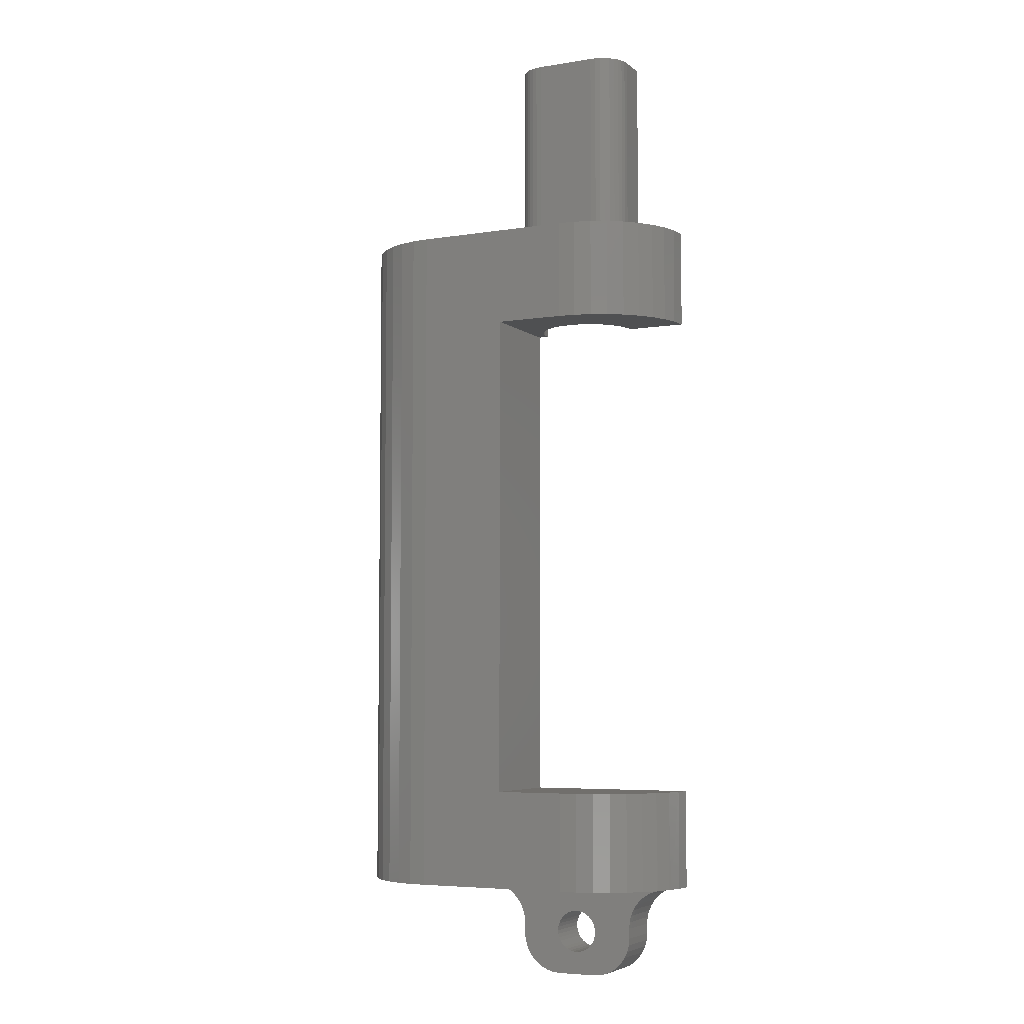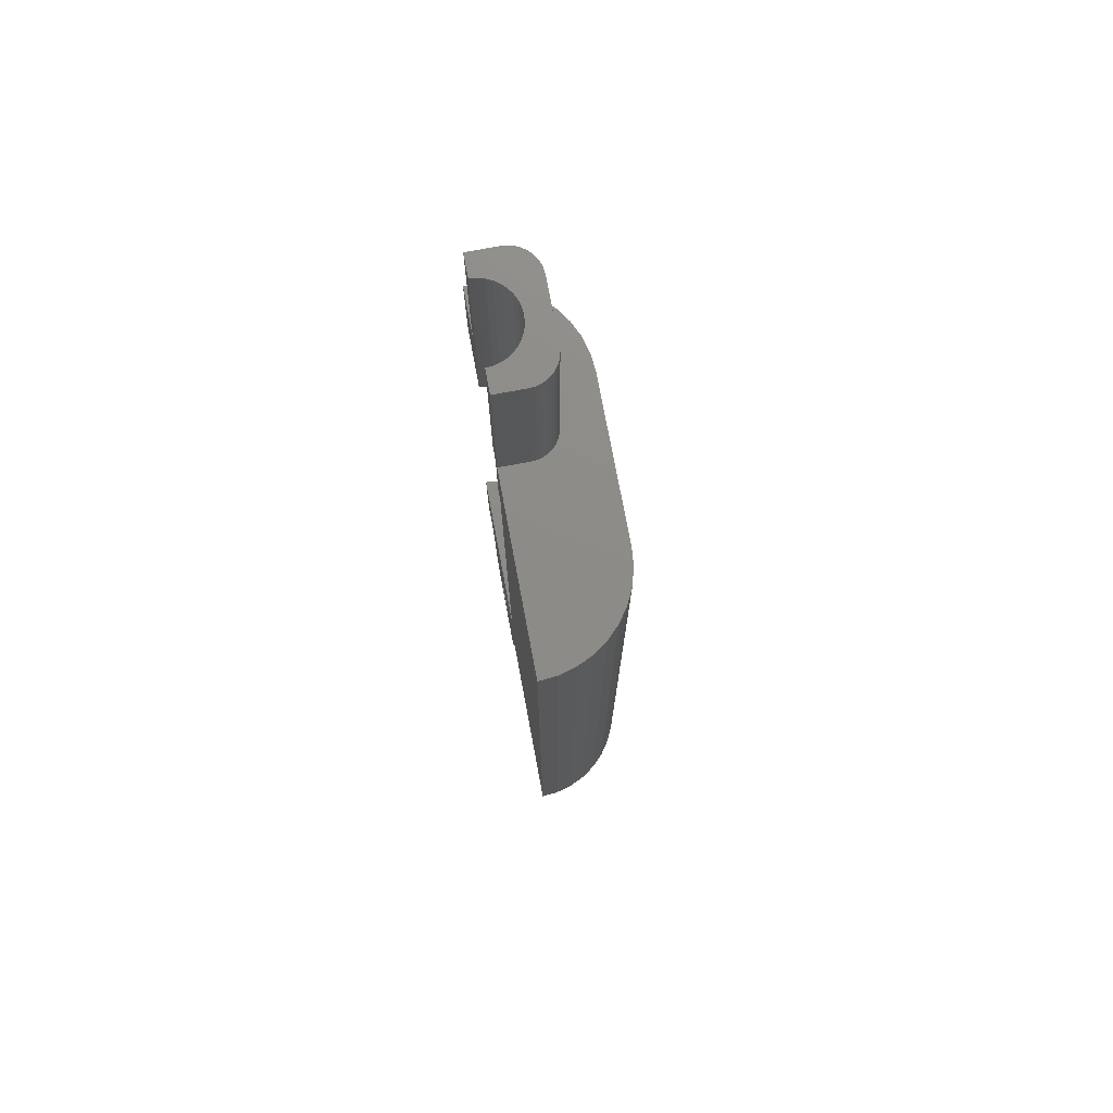
<metadata>
{"format":"stl","ext":"stl","renderer":"f3d","projection":"perspective","resolution":1024,"background":"white","views":[{"elev":-5.5,"azim":26.3,"up":"+Z"},{"elev":75.4,"azim":-100.6,"up":"+Z"}]}
</metadata>
<code>
# stl→obj: 371 verts, 742 faces
v 0.00658 0.0006031 0.009
v 0.005 0.00134 0.009
v 0.0155 0.01 0.009
v 0.0155 0.005115 0.009
v 0.01 0 0.009
v 0.008264 0.0001519 0.009
v 0.003572 0.00234 0.009
v 0.00234 0.003572 0.009
v 0.00134 0.005 0.009
v 0.0006031 0.00658 0.009
v 0.0001519 0.008264 0.009
v 0 0.01 0.009
v 0.03473 0.005115 0.009
v 0.03466 0.005 0.009
v 0.03366 0.003572 0.009
v 0.03243 0.00234 0.009
v 0.031 0.00134 0.009
v 0.02942 0.0006031 0.009
v 0.02774 0.0001519 0.009
v 0.026 0 0.009
v 0.0355 0.006878 0.009
v 0.0355 0.01 0.009
v 0.03585 0.008264 0.009
v 0.036 0.01 0.009
v 0.02125 0.01 0.078
v 0.02125 0.01 0.0979
v 0.02131 0.009349 0.078
v 0.02131 0.009349 0.0979
v 0.02148 0.008717 0.078
v 0.02148 0.008717 0.0979
v 0.02175 0.008125 0.078
v 0.02175 0.008125 0.0979
v 0.02213 0.00759 0.078
v 0.02213 0.00759 0.0979
v 0.02259 0.007127 0.078
v 0.02259 0.007127 0.0979
v 0.02312 0.006752 0.078
v 0.02312 0.006752 0.0979
v 0.02372 0.006476 0.078
v 0.02372 0.006476 0.0979
v 0.02435 0.006307 0.078
v 0.02435 0.006307 0.0979
v 0.025 0.00625 0.078
v 0.025 0.00625 0.0979
v 0.02565 0.006307 0.078
v 0.02565 0.006307 0.0979
v 0.02628 0.006476 0.078
v 0.02628 0.006476 0.0979
v 0.02687 0.006752 0.078
v 0.02687 0.006752 0.0979
v 0.02741 0.007127 0.078
v 0.02741 0.007127 0.0979
v 0.02787 0.00759 0.078
v 0.02787 0.00759 0.0979
v 0.02825 0.008125 0.078
v 0.02825 0.008125 0.0979
v 0.02852 0.008717 0.078
v 0.02852 0.008717 0.0979
v 0.02869 0.009349 0.078
v 0.02869 0.009349 0.0979
v 0.02875 0.01 0.078
v 0.02875 0.01 0.0979
v 0.01 0 0.079
v 0.0205 0.004402 0.079
v 0.02007 0.004702 0.079
v 0.026 0 0.079
v 0.02148 0.004046 0.079
v 0.02097 0.004181 0.079
v 0.019 0.007 0.079
v 0.0006031 0.00658 0.079
v 0.00134 0.005 0.079
v 0.02942 0.0006031 0.079
v 0.02852 0.004046 0.079
v 0.02774 0.0001519 0.079
v 0.028 0.004 0.079
v 0.022 0.004 0.079
v 0.01905 0.006479 0.079
v 0.0001519 0.008264 0.079
v 0.019 0.01 0.079
v 0 0.01 0.079
v 0.036 0.01 0.079
v 0.031 0.01 0.079
v 0.03585 0.008264 0.079
v 0.031 0.007 0.079
v 0.0354 0.00658 0.079
v 0.03095 0.006479 0.079
v 0.03466 0.005 0.079
v 0.03082 0.005974 0.079
v 0.03366 0.003572 0.079
v 0.0306 0.0055 0.079
v 0.03243 0.00234 0.079
v 0.0303 0.005072 0.079
v 0.02993 0.004702 0.079
v 0.031 0.00134 0.079
v 0.0295 0.004402 0.079
v 0.02903 0.004181 0.079
v 0.005 0.00134 0.079
v 0.01918 0.005974 0.079
v 0.003572 0.00234 0.079
v 0.00234 0.003572 0.079
v 0.0197 0.005072 0.079
v 0.0194 0.0055 0.079
v 0.008264 0.0001519 0.079
v 0.00658 0.0006031 0.079
v 0.02117 0.006786 0.069
v 0.02179 0.00617 0.069
v 0.019 0 0.069
v 0.019 0.01 0.069
v 0.02 0.01 0.069
v 0.02008 0.009132 0.069
v 0.02067 0.0075 0.069
v 0.0203 0.00829 0.069
v 0.02413 0.005076 0.069
v 0.026 0 0.069
v 0.02329 0.005302 0.069
v 0.0225 0.00567 0.069
v 0.03 0.01 0.069
v 0.036 0.01 0.069
v 0.02992 0.009132 0.069
v 0.03585 0.008264 0.069
v 0.0297 0.00829 0.069
v 0.0354 0.00658 0.069
v 0.02933 0.0075 0.069
v 0.03466 0.005 0.069
v 0.02883 0.006786 0.069
v 0.03366 0.003572 0.069
v 0.02821 0.00617 0.069
v 0.03243 0.00234 0.069
v 0.0275 0.00567 0.069
v 0.025 0.005 0.069
v 0.02587 0.005076 0.069
v 0.02774 0.0001519 0.069
v 0.02671 0.005302 0.069
v 0.02942 0.0006031 0.069
v 0.031 0.00134 0.069
v 0.019 0.01 0.019
v 0.019 0 0.019
v 0.03585 0.008264 0.019
v 0.036 0.01 0.019
v 0.026 0 0.019
v 0.02774 0.0001519 0.019
v 0.02942 0.0006031 0.019
v 0.031 0.00134 0.019
v 0.03243 0.00234 0.019
v 0.03366 0.003572 0.019
v 0.03466 0.005 0.019
v 0.0354 0.00658 0.019
v 0.031 0.007 0.0979
v 0.031 0.01 0.0979
v 0.019 0.007 0.0979
v 0.019 0.01 0.0979
v 0.0303 0.005072 0.0979
v 0.0306 0.0055 0.0979
v 0.03082 0.005974 0.0979
v 0.03095 0.006479 0.0979
v 0.028 0.004 0.0979
v 0.02852 0.004046 0.0979
v 0.02903 0.004181 0.0979
v 0.0295 0.004402 0.0979
v 0.02993 0.004702 0.0979
v 0.022 0.004 0.0979
v 0.02148 0.004046 0.0979
v 0.02097 0.004181 0.0979
v 0.0194 0.0055 0.0979
v 0.01918 0.005974 0.0979
v 0.01905 0.006479 0.0979
v 0.0197 0.005072 0.0979
v 0.02007 0.004702 0.0979
v 0.0205 0.004402 0.0979
v 0.03 0.01 0.078
v 0.02992 0.009132 0.078
v 0.0297 0.00829 0.078
v 0.02933 0.0075 0.078
v 0.02883 0.006786 0.078
v 0.02821 0.00617 0.078
v 0.0275 0.00567 0.078
v 0.02671 0.005302 0.078
v 0.02587 0.005076 0.078
v 0.025 0.005 0.078
v 0.02413 0.005076 0.078
v 0.02329 0.005302 0.078
v 0.0225 0.00567 0.078
v 0.02179 0.00617 0.078
v 0.02117 0.006786 0.078
v 0.02067 0.0075 0.078
v 0.0203 0.00829 0.078
v 0.02008 0.009132 0.078
v 0.02 0.01 0.078
v 0.0315 0.005787 0.005019
v 0.0315 0.005115 0.005059
v 0.0315 0.005115 0.004
v 0.0315 0.01 0.004
v 0.0315 0.01 0.005
v 0.0315 0.006878 0.005
v 0.0195 0.005115 0.004
v 0.0195 0.005115 0.005
v 0.0195 0.01 0.004
v 0.0195 0.01 0.005
v 0.0275 0.005115 0
v 0.0235 0.005115 0
v 0.0275 0.01 0
v 0.0235 0.01 0
v 0.0255 0.005115 0.006538
v 0.0255 0.01 0.006538
v 0.02587 0.005115 0.006506
v 0.02587 0.01 0.006506
v 0.02623 0.005115 0.00641
v 0.02623 0.01 0.00641
v 0.02656 0.005115 0.006253
v 0.02656 0.01 0.006253
v 0.02687 0.005115 0.006041
v 0.02687 0.01 0.006041
v 0.02713 0.005115 0.005779
v 0.02713 0.01 0.005779
v 0.02734 0.005115 0.005476
v 0.02734 0.01 0.005476
v 0.0275 0.005115 0.00514
v 0.0275 0.01 0.00514
v 0.02759 0.005115 0.004782
v 0.02759 0.01 0.004782
v 0.02763 0.005115 0.004413
v 0.02763 0.01 0.004413
v 0.02759 0.005115 0.004044
v 0.02759 0.01 0.004044
v 0.0275 0.005115 0.003686
v 0.0275 0.01 0.003686
v 0.02734 0.005115 0.003351
v 0.02734 0.01 0.003351
v 0.02713 0.005115 0.003047
v 0.02713 0.01 0.003047
v 0.02687 0.005115 0.002785
v 0.02687 0.01 0.002785
v 0.02656 0.005115 0.002573
v 0.02656 0.01 0.002573
v 0.02623 0.005115 0.002416
v 0.02623 0.01 0.002416
v 0.02587 0.005115 0.00232
v 0.02587 0.01 0.00232
v 0.0255 0.005115 0.002288
v 0.0255 0.01 0.002288
v 0.02513 0.005115 0.00232
v 0.02513 0.01 0.00232
v 0.02477 0.005115 0.002416
v 0.02477 0.01 0.002416
v 0.02444 0.005115 0.002573
v 0.02444 0.01 0.002573
v 0.02413 0.005115 0.002785
v 0.02413 0.01 0.002785
v 0.02387 0.005115 0.003047
v 0.02387 0.01 0.003047
v 0.02366 0.005115 0.003351
v 0.02366 0.01 0.003351
v 0.0235 0.005115 0.003686
v 0.0235 0.01 0.003686
v 0.02341 0.005115 0.004044
v 0.02341 0.01 0.004044
v 0.02337 0.005115 0.004413
v 0.02337 0.01 0.004413
v 0.02341 0.005115 0.004782
v 0.02341 0.01 0.004782
v 0.0235 0.005115 0.00514
v 0.0235 0.01 0.00514
v 0.02366 0.005115 0.005476
v 0.02366 0.01 0.005476
v 0.02387 0.005115 0.005779
v 0.02387 0.01 0.005779
v 0.02413 0.005115 0.006041
v 0.02413 0.01 0.006041
v 0.02444 0.005115 0.006253
v 0.02444 0.01 0.006253
v 0.02477 0.005115 0.00641
v 0.02477 0.01 0.00641
v 0.02513 0.005115 0.006506
v 0.02513 0.01 0.006506
v 0.01956 0.01 0.003305
v 0.01956 0.005115 0.003305
v 0.01974 0.01 0.002632
v 0.01974 0.005115 0.002632
v 0.02004 0.01 0.002
v 0.02004 0.005115 0.002
v 0.02044 0.01 0.001429
v 0.02044 0.005115 0.001429
v 0.02093 0.01 0.0009358
v 0.02093 0.005115 0.0009358
v 0.0215 0.01 0.0005359
v 0.0215 0.005115 0.0005359
v 0.02213 0.01 0.0002412
v 0.02213 0.005115 0.0002412
v 0.02281 0.01 6.077e-05
v 0.02281 0.005115 6.077e-05
v 0.01619 0.005115 0.008939
v 0.01619 0.01 0.008939
v 0.01687 0.005115 0.008759
v 0.01687 0.01 0.008759
v 0.0175 0.005115 0.008464
v 0.0175 0.01 0.008464
v 0.01807 0.005115 0.008064
v 0.01807 0.01 0.008064
v 0.01856 0.005115 0.007571
v 0.01856 0.01 0.007571
v 0.01896 0.005115 0.007
v 0.01896 0.01 0.007
v 0.01926 0.005115 0.006368
v 0.01926 0.01 0.006368
v 0.01944 0.005115 0.005695
v 0.01944 0.01 0.005695
v 0.03481 0.01 0.008939
v 0.03481 0.006878 0.008939
v 0.03413 0.01 0.008759
v 0.03413 0.006878 0.008759
v 0.0335 0.01 0.008464
v 0.0335 0.006878 0.008464
v 0.03293 0.01 0.008064
v 0.03293 0.006878 0.008064
v 0.03244 0.01 0.007571
v 0.03244 0.006878 0.007571
v 0.03204 0.01 0.007
v 0.03204 0.006878 0.007
v 0.03174 0.01 0.006368
v 0.03174 0.006878 0.006368
v 0.03156 0.01 0.005695
v 0.03156 0.006878 0.005695
v 0.03144 0.005115 0.003305
v 0.03144 0.01 0.003305
v 0.03126 0.005115 0.002632
v 0.03126 0.01 0.002632
v 0.03096 0.005115 0.002
v 0.03096 0.01 0.002
v 0.03056 0.005115 0.001429
v 0.03056 0.01 0.001429
v 0.03007 0.005115 0.0009358
v 0.03007 0.01 0.0009358
v 0.0295 0.005115 0.0005359
v 0.0295 0.01 0.0005359
v 0.02887 0.005115 0.0002412
v 0.02887 0.01 0.0002412
v 0.02819 0.005115 6.077e-05
v 0.02819 0.01 6.077e-05
v 0.03441 0.005115 0.008924
v 0.03389 0.005115 0.008735
v 0.03415 0.005115 0.008829
v 0.03224 0.005115 0.007386
v 0.03238 0.005115 0.007574
v 0.0336 0.005115 0.008583
v 0.03339 0.005115 0.008473
v 0.03154 0.005115 0.00562
v 0.03155 0.005115 0.005685
v 0.03166 0.005115 0.006167
v 0.0317 0.005115 0.006294
v 0.03173 0.005115 0.006392
v 0.03193 0.005115 0.006867
v 0.03195 0.005115 0.006908
v 0.03264 0.005115 0.007857
v 0.03276 0.005115 0.007987
v 0.03302 0.005115 0.008198
v 0.0331 0.005115 0.008259
v 0.03319 0.005115 0.008341
v 0.03476 0.0052 0.009
v 0.03511 0.005959 0.009
v 0.0354 0.00658 0.009
v 0.03449 0.005942 0.008888
v 0.03155 0.005813 0.005674
v 0.03171 0.005839 0.006311
v 0.03198 0.005863 0.006913
v 0.03234 0.005885 0.007464
v 0.03278 0.005904 0.007949
v 0.0331 0.005124 0.00826
v 0.03361 0.005155 0.008595
v 0.03418 0.005181 0.008842
v 0.03387 0.005933 0.008671
v 0.0333 0.00592 0.008355
f 1 2 3
f 4 5 3
f 3 5 6
f 3 6 1
f 2 7 3
f 3 7 8
f 3 8 9
f 9 10 3
f 3 10 11
f 3 11 12
f 13 14 4
f 4 14 15
f 15 16 4
f 4 16 17
f 4 17 18
f 18 19 4
f 4 19 20
f 4 20 5
f 21 22 23
f 23 22 24
f 25 26 27
f 27 26 28
f 27 28 29
f 29 28 30
f 29 30 31
f 31 30 32
f 31 32 33
f 33 32 34
f 33 34 35
f 35 34 36
f 35 36 37
f 37 36 38
f 37 38 39
f 39 38 40
f 39 40 41
f 41 40 42
f 41 42 43
f 43 42 44
f 43 44 45
f 45 44 46
f 45 46 47
f 47 46 48
f 47 48 49
f 49 48 50
f 49 50 51
f 51 50 52
f 51 52 53
f 53 52 54
f 53 54 55
f 55 54 56
f 55 56 57
f 57 56 58
f 57 58 59
f 59 58 60
f 59 60 61
f 61 60 62
f 63 64 65
f 66 67 63
f 63 67 68
f 63 68 64
f 69 70 71
f 72 73 74
f 74 73 75
f 74 75 66
f 66 75 76
f 66 76 67
f 69 71 77
f 70 69 78
f 78 69 79
f 78 79 80
f 81 82 83
f 83 82 84
f 83 84 85
f 85 84 86
f 85 86 87
f 87 86 88
f 87 88 89
f 89 88 90
f 89 90 91
f 90 92 91
f 91 92 93
f 91 93 94
f 94 93 95
f 94 95 72
f 72 95 96
f 72 96 73
f 97 98 99
f 99 98 77
f 99 77 100
f 100 77 71
f 65 101 63
f 63 101 102
f 63 102 103
f 103 102 98
f 103 98 104
f 104 98 97
f 105 106 107
f 108 109 110
f 105 107 111
f 108 110 107
f 107 110 112
f 107 112 111
f 113 114 115
f 115 114 107
f 115 107 116
f 116 107 106
f 117 118 119
f 119 118 120
f 119 120 121
f 121 120 122
f 121 122 123
f 123 122 124
f 123 124 125
f 125 124 126
f 125 126 127
f 127 126 128
f 127 128 129
f 113 130 114
f 114 130 131
f 114 131 132
f 132 131 133
f 132 133 134
f 134 133 129
f 134 129 135
f 135 129 128
f 108 107 136
f 136 107 137
f 138 139 136
f 137 140 136
f 136 140 141
f 136 141 142
f 142 143 136
f 136 143 144
f 136 144 145
f 145 146 136
f 136 146 147
f 136 147 138
f 148 84 149
f 149 84 82
f 69 150 79
f 79 150 151
f 28 26 151
f 28 151 30
f 30 151 150
f 30 150 32
f 152 153 54
f 54 153 154
f 54 154 56
f 56 154 155
f 56 155 58
f 58 155 148
f 58 148 60
f 60 148 149
f 60 149 62
f 156 157 50
f 50 157 158
f 50 158 52
f 52 158 159
f 52 159 54
f 54 159 160
f 54 160 152
f 44 161 46
f 46 161 156
f 46 156 48
f 48 156 50
f 44 42 161
f 161 42 40
f 161 40 162
f 162 40 38
f 162 38 163
f 163 38 36
f 164 34 165
f 165 34 32
f 165 32 166
f 166 32 150
f 164 167 34
f 34 167 168
f 34 168 36
f 36 168 169
f 36 169 163
f 61 170 59
f 59 170 171
f 59 171 57
f 57 171 172
f 57 172 55
f 55 172 173
f 55 173 53
f 53 173 174
f 53 174 51
f 51 174 175
f 51 175 49
f 49 175 176
f 49 176 47
f 47 176 177
f 47 177 45
f 45 177 178
f 45 178 43
f 43 178 179
f 43 179 41
f 41 179 180
f 41 180 39
f 39 180 181
f 39 181 37
f 37 181 182
f 37 182 35
f 35 182 183
f 35 183 33
f 33 183 184
f 33 184 31
f 31 184 185
f 31 185 29
f 29 185 186
f 29 186 27
f 27 186 187
f 27 187 25
f 25 187 188
f 170 117 171
f 171 117 119
f 171 119 172
f 172 119 121
f 172 121 173
f 173 121 123
f 173 123 174
f 174 123 125
f 174 125 175
f 175 125 127
f 175 127 176
f 176 127 129
f 176 129 177
f 177 129 133
f 177 133 178
f 178 133 131
f 178 131 179
f 179 131 130
f 179 130 180
f 180 130 113
f 180 113 181
f 181 113 115
f 181 115 182
f 182 115 116
f 182 116 183
f 183 116 106
f 183 106 184
f 184 106 105
f 184 105 185
f 185 105 111
f 185 111 186
f 186 111 112
f 186 112 187
f 187 112 110
f 187 110 188
f 188 110 109
f 189 190 191
f 192 193 191
f 191 193 194
f 191 194 189
f 195 196 197
f 197 196 198
f 199 200 201
f 201 200 202
f 203 204 205
f 205 204 206
f 205 206 207
f 207 206 208
f 207 208 209
f 209 208 210
f 209 210 211
f 211 210 212
f 211 212 213
f 213 212 214
f 213 214 215
f 215 214 216
f 215 216 217
f 217 216 218
f 217 218 219
f 219 218 220
f 219 220 221
f 221 220 222
f 221 222 223
f 223 222 224
f 223 224 225
f 225 224 226
f 225 226 227
f 227 226 228
f 227 228 229
f 229 228 230
f 229 230 231
f 231 230 232
f 231 232 233
f 233 232 234
f 233 234 235
f 235 234 236
f 235 236 237
f 237 236 238
f 237 238 239
f 239 238 240
f 239 240 241
f 241 240 242
f 241 242 243
f 243 242 244
f 243 244 245
f 245 244 246
f 245 246 247
f 247 246 248
f 247 248 249
f 249 248 250
f 249 250 251
f 251 250 252
f 251 252 253
f 253 252 254
f 253 254 255
f 255 254 256
f 255 256 257
f 257 256 258
f 257 258 259
f 259 258 260
f 259 260 261
f 261 260 262
f 261 262 263
f 263 262 264
f 263 264 265
f 265 264 266
f 265 266 267
f 267 266 268
f 267 268 269
f 269 268 270
f 269 270 271
f 271 270 272
f 271 272 273
f 273 272 274
f 273 274 203
f 203 274 204
f 195 197 275
f 195 275 276
f 276 275 277
f 276 277 278
f 278 277 279
f 278 279 280
f 280 279 281
f 280 281 282
f 282 281 283
f 282 283 284
f 284 283 285
f 284 285 286
f 286 285 287
f 286 287 288
f 288 287 289
f 288 289 290
f 290 289 202
f 290 202 200
f 4 3 291
f 291 3 292
f 291 292 293
f 293 292 294
f 293 294 295
f 295 294 296
f 295 296 297
f 297 296 298
f 297 298 299
f 299 298 300
f 299 300 301
f 301 300 302
f 301 302 303
f 303 302 304
f 303 304 305
f 305 304 306
f 305 306 196
f 196 306 198
f 22 21 307
f 307 21 308
f 307 308 309
f 309 308 310
f 309 310 311
f 311 310 312
f 311 312 313
f 313 312 314
f 313 314 315
f 315 314 316
f 315 316 317
f 317 316 318
f 317 318 319
f 319 318 320
f 319 320 321
f 321 320 322
f 321 322 193
f 193 322 194
f 192 191 323
f 192 323 324
f 324 323 325
f 324 325 326
f 326 325 327
f 326 327 328
f 328 327 329
f 328 329 330
f 330 329 331
f 330 331 332
f 332 331 333
f 332 333 334
f 334 333 335
f 334 335 336
f 336 335 337
f 336 337 338
f 338 337 199
f 338 199 201
f 114 66 107
f 107 66 63
f 107 63 137
f 137 63 5
f 137 5 140
f 140 5 20
f 76 75 161
f 161 75 156
f 239 200 237
f 237 200 199
f 237 199 235
f 235 199 233
f 233 199 337
f 233 337 231
f 299 301 261
f 339 203 205
f 271 293 269
f 269 293 267
f 13 4 291
f 271 273 293
f 293 273 203
f 293 203 291
f 291 203 339
f 291 339 13
f 239 241 200
f 200 241 243
f 200 243 290
f 290 243 245
f 290 245 288
f 288 245 247
f 288 247 286
f 286 247 249
f 267 293 265
f 265 293 295
f 265 295 263
f 263 295 261
f 261 295 297
f 261 297 299
f 337 335 231
f 231 335 333
f 231 333 229
f 229 333 331
f 229 331 227
f 253 280 251
f 251 280 282
f 251 282 249
f 249 282 284
f 249 284 286
f 209 211 340
f 205 207 339
f 339 207 209
f 339 209 341
f 341 209 340
f 331 329 227
f 227 329 327
f 227 327 225
f 225 327 325
f 225 325 223
f 223 325 323
f 223 323 221
f 221 323 191
f 221 191 219
f 219 191 190
f 301 303 261
f 261 303 305
f 261 305 259
f 259 305 196
f 259 196 257
f 257 196 195
f 257 195 255
f 255 195 276
f 255 276 253
f 253 276 278
f 253 278 280
f 342 343 215
f 211 213 340
f 340 213 215
f 340 215 344
f 344 215 345
f 190 346 219
f 219 346 347
f 219 347 217
f 217 347 348
f 217 348 349
f 349 350 217
f 217 350 351
f 217 351 215
f 215 351 352
f 215 352 342
f 343 353 215
f 215 353 354
f 215 354 355
f 355 356 215
f 215 356 357
f 215 357 345
f 80 12 11
f 80 11 78
f 78 11 10
f 78 10 70
f 70 10 9
f 70 9 71
f 71 9 8
f 71 8 100
f 100 8 7
f 100 7 99
f 99 7 2
f 99 2 97
f 97 2 1
f 97 1 104
f 104 1 6
f 104 6 103
f 103 6 5
f 103 5 63
f 24 139 138
f 147 21 138
f 138 21 23
f 138 23 24
f 13 358 146
f 146 358 359
f 146 359 147
f 147 359 360
f 147 360 21
f 13 146 14
f 14 146 145
f 14 145 15
f 15 145 144
f 15 144 16
f 16 144 143
f 16 143 17
f 17 143 142
f 17 142 18
f 18 142 141
f 18 141 19
f 19 141 140
f 19 140 20
f 118 81 83
f 118 83 120
f 120 83 85
f 120 85 122
f 122 85 87
f 122 87 124
f 124 87 89
f 124 89 126
f 126 89 91
f 126 91 128
f 128 91 94
f 128 94 135
f 135 94 72
f 135 72 134
f 134 72 74
f 134 74 132
f 132 74 66
f 132 66 114
f 360 359 361
f 361 359 358
f 190 189 346
f 346 189 362
f 346 362 347
f 347 362 348
f 348 362 363
f 348 363 349
f 349 363 350
f 350 363 364
f 350 364 351
f 351 364 352
f 352 364 365
f 352 365 342
f 342 365 343
f 343 365 366
f 343 366 353
f 355 367 356
f 356 367 368
f 356 368 357
f 357 368 345
f 339 341 369
f 369 341 340
f 369 340 368
f 368 340 344
f 368 344 345
f 13 339 358
f 358 339 369
f 358 369 361
f 361 369 368
f 361 368 370
f 370 368 367
f 370 367 371
f 371 367 355
f 371 355 366
f 366 355 354
f 366 354 353
f 21 360 308
f 308 360 361
f 308 361 310
f 310 361 370
f 310 370 312
f 312 370 371
f 312 371 314
f 314 371 366
f 314 366 316
f 316 366 365
f 316 365 318
f 318 365 364
f 318 364 320
f 320 364 363
f 320 363 322
f 322 363 362
f 322 362 194
f 194 362 189
f 150 69 77
f 150 77 166
f 166 77 98
f 166 98 165
f 165 98 102
f 165 102 164
f 164 102 101
f 164 101 167
f 167 101 65
f 167 65 168
f 168 65 64
f 168 64 169
f 169 64 68
f 169 68 163
f 163 68 67
f 163 67 162
f 162 67 76
f 162 76 161
f 156 75 73
f 156 73 157
f 157 73 96
f 157 96 158
f 158 96 95
f 158 95 159
f 159 95 93
f 159 93 160
f 160 93 92
f 160 92 152
f 152 92 90
f 152 90 153
f 153 90 88
f 153 88 154
f 154 88 86
f 154 86 155
f 155 86 84
f 155 84 148
f 188 109 108
f 188 108 79
f 79 151 188
f 188 151 26
f 188 26 25
f 244 202 246
f 246 202 289
f 246 289 248
f 244 242 202
f 202 242 240
f 202 240 201
f 294 292 136
f 292 3 136
f 136 3 12
f 136 12 108
f 108 12 80
f 108 80 79
f 289 287 248
f 248 287 285
f 248 285 250
f 250 285 283
f 250 283 252
f 204 136 206
f 206 136 139
f 206 139 208
f 208 139 210
f 204 274 136
f 136 274 272
f 136 272 270
f 220 218 319
f 319 218 317
f 296 294 266
f 266 294 136
f 266 136 268
f 268 136 270
f 24 22 139
f 139 22 307
f 139 307 309
f 306 262 260
f 240 238 201
f 201 238 236
f 201 236 338
f 338 236 234
f 338 234 336
f 336 234 232
f 336 232 334
f 334 232 230
f 306 304 262
f 262 304 302
f 262 302 264
f 264 302 300
f 264 300 266
f 266 300 298
f 266 298 296
f 226 328 228
f 228 328 330
f 228 330 230
f 230 330 332
f 230 332 334
f 309 311 139
f 139 311 313
f 139 313 210
f 210 313 315
f 210 315 212
f 212 315 214
f 283 281 252
f 252 281 279
f 252 279 254
f 254 279 277
f 254 277 256
f 256 277 275
f 256 275 258
f 258 275 197
f 258 197 260
f 260 197 198
f 260 198 306
f 319 321 220
f 220 321 193
f 220 193 222
f 222 193 192
f 222 192 224
f 224 192 324
f 224 324 226
f 226 324 326
f 226 326 328
f 317 218 315
f 315 218 216
f 315 216 214
f 117 170 118
f 118 170 81
f 62 149 82
f 81 170 82
f 82 170 61
f 82 61 62

</code>
